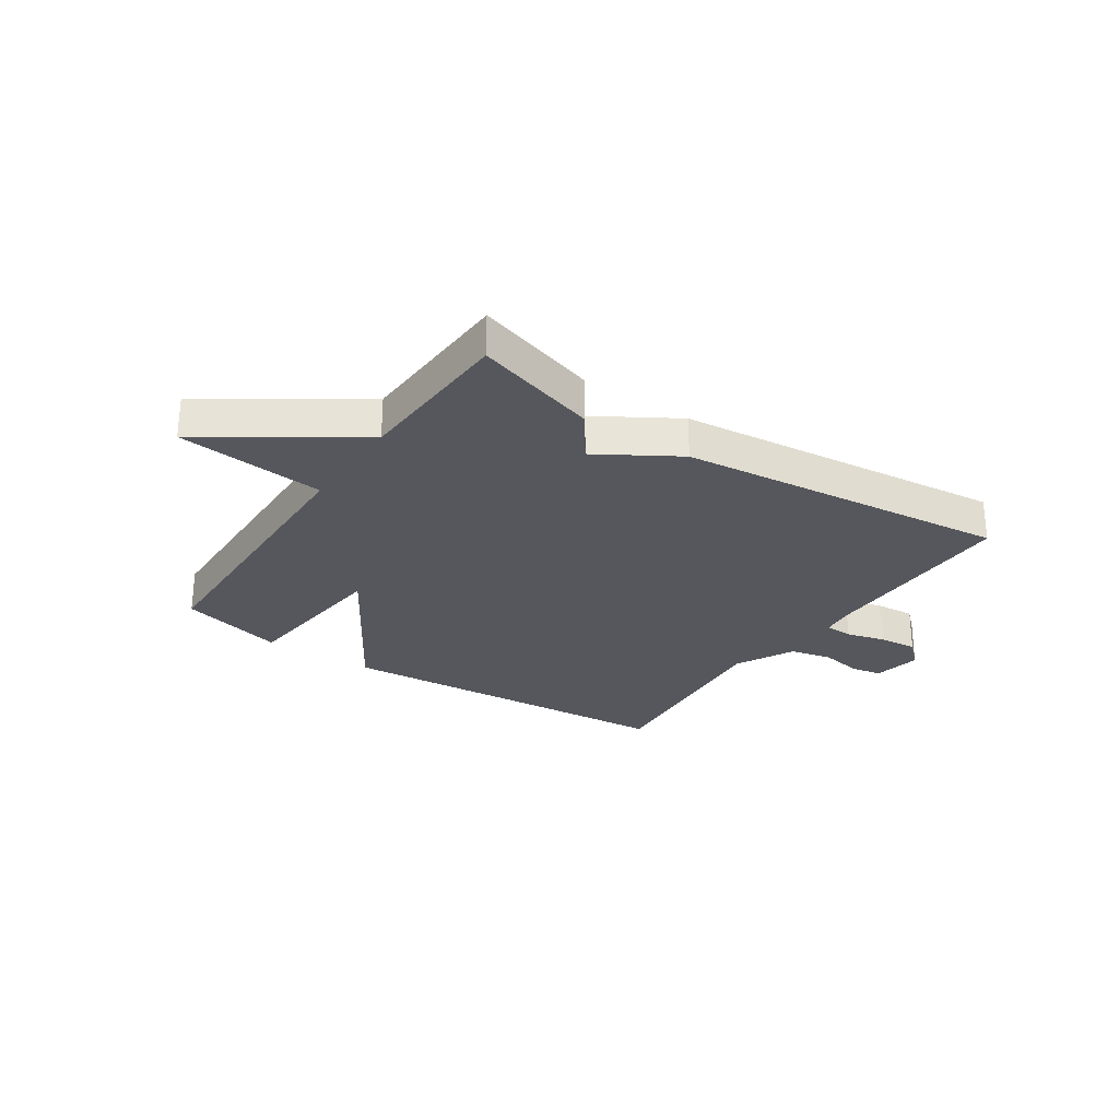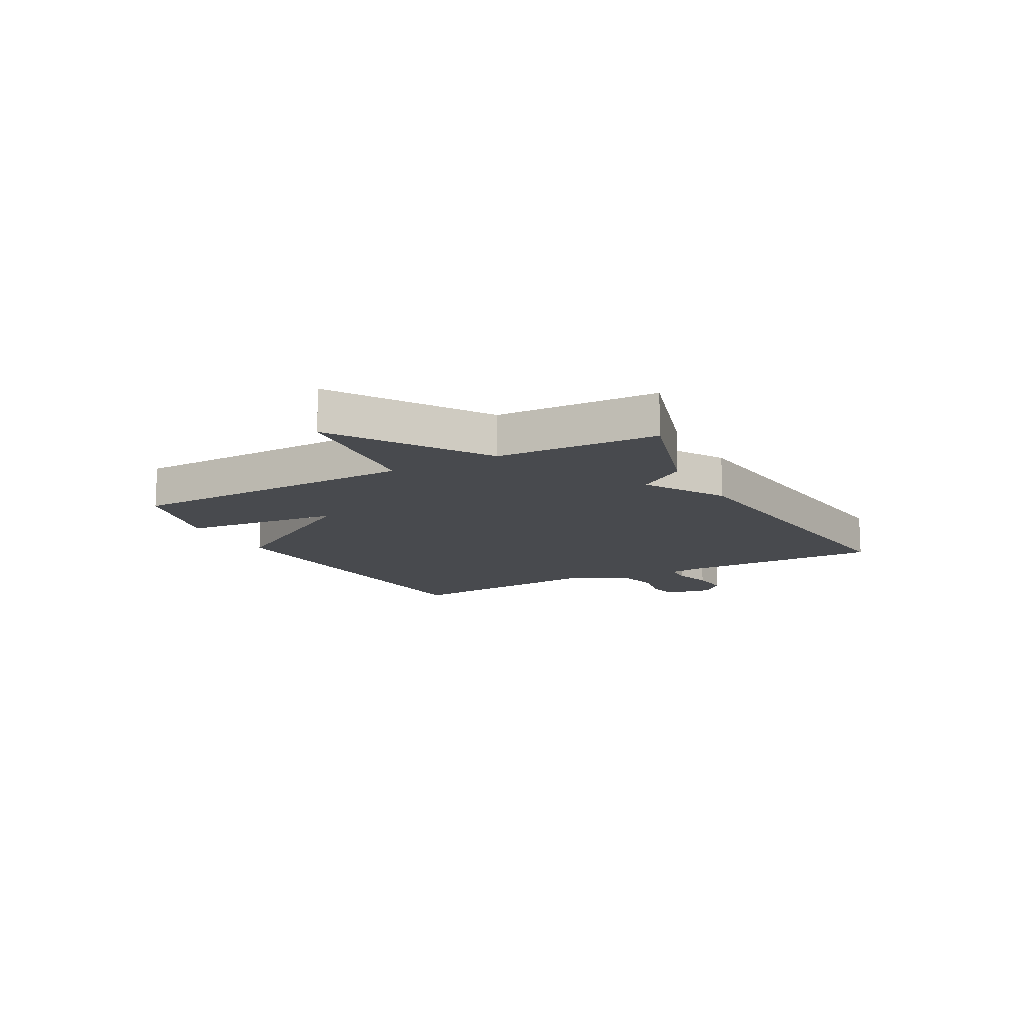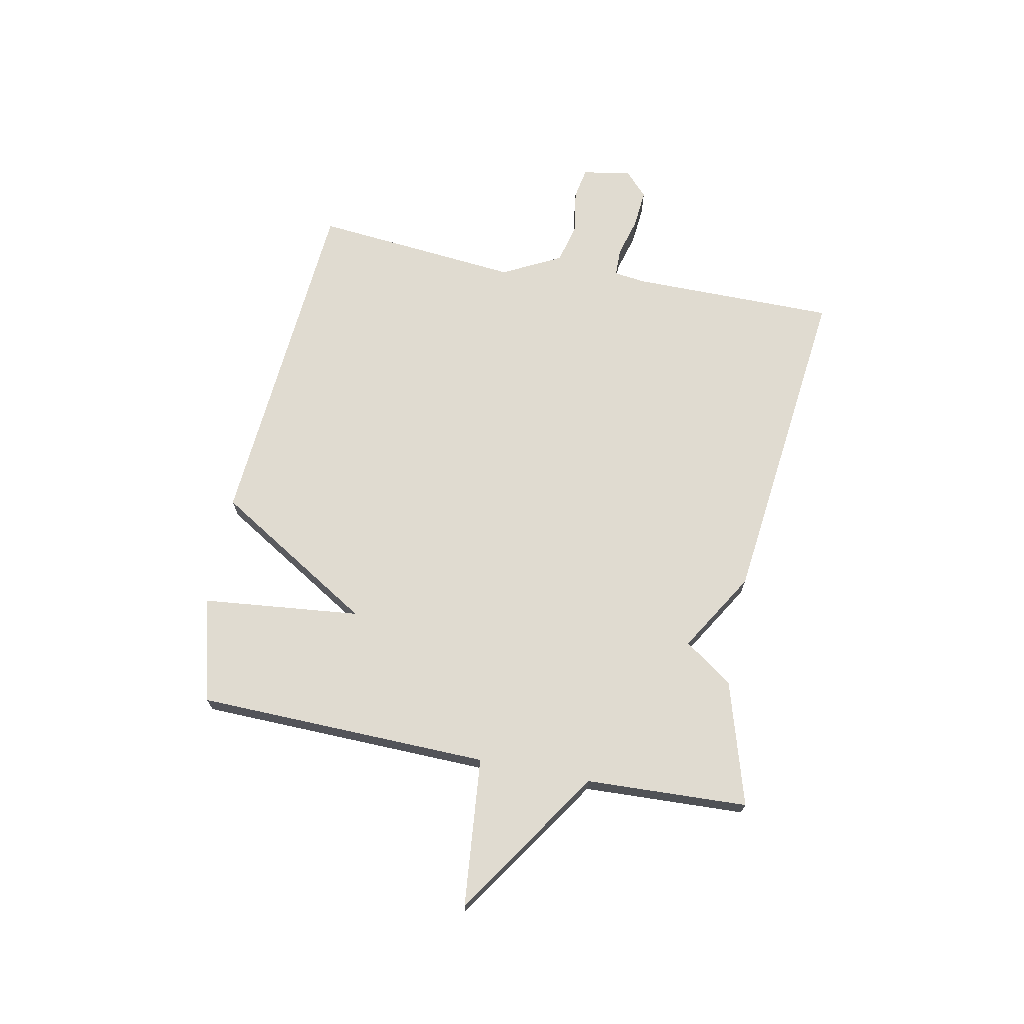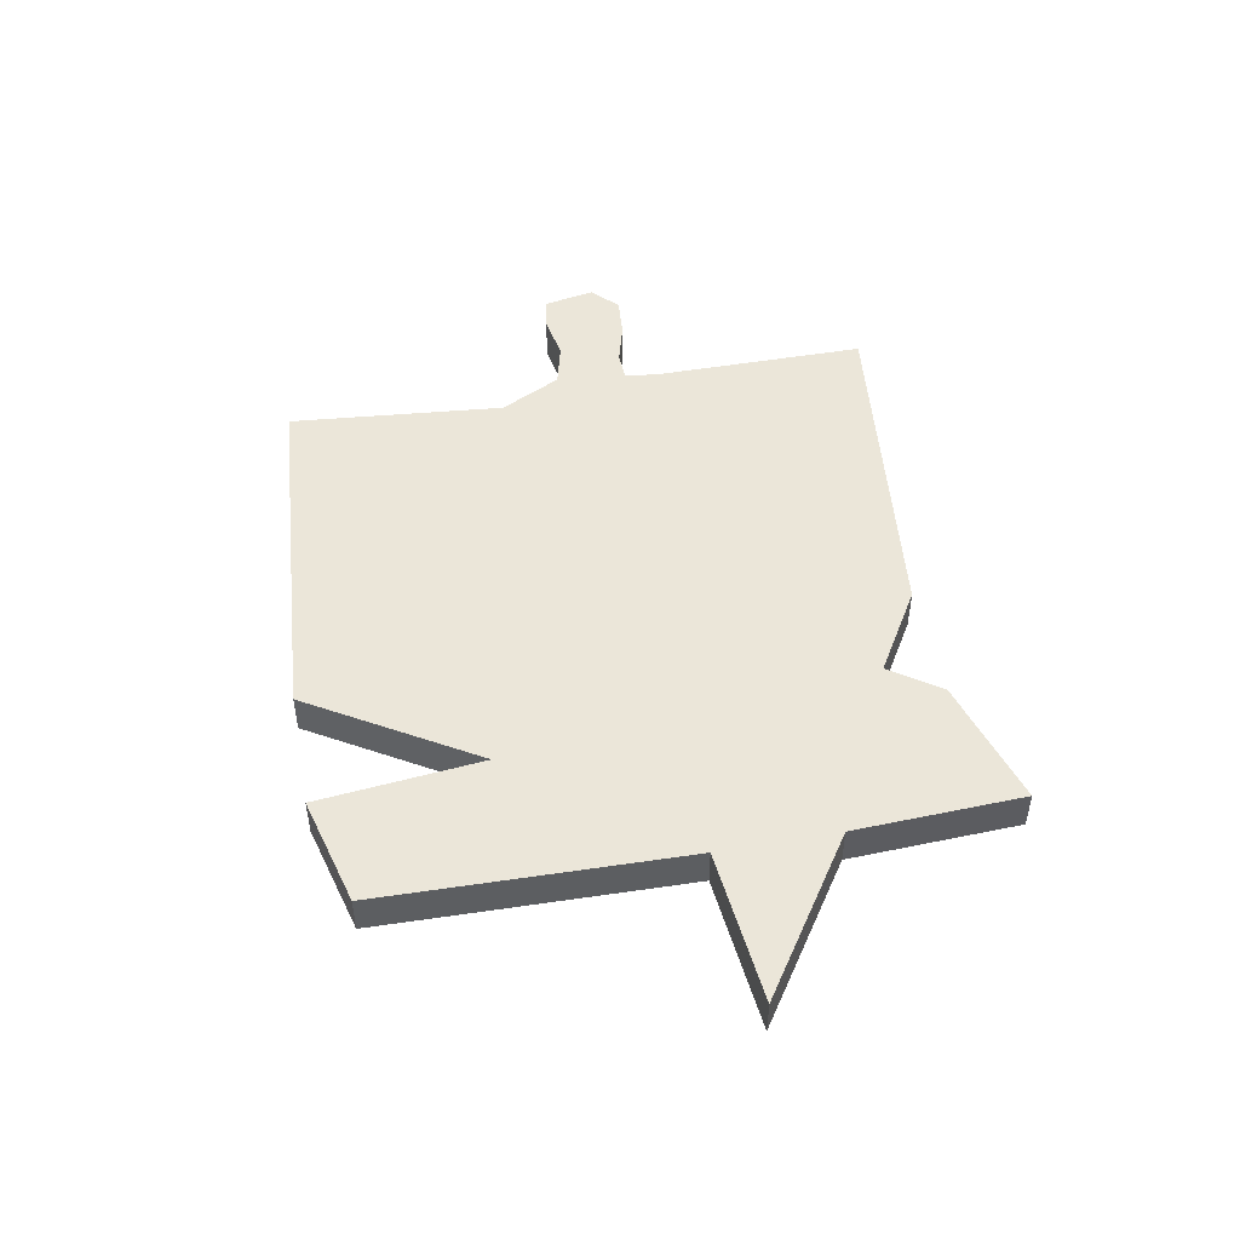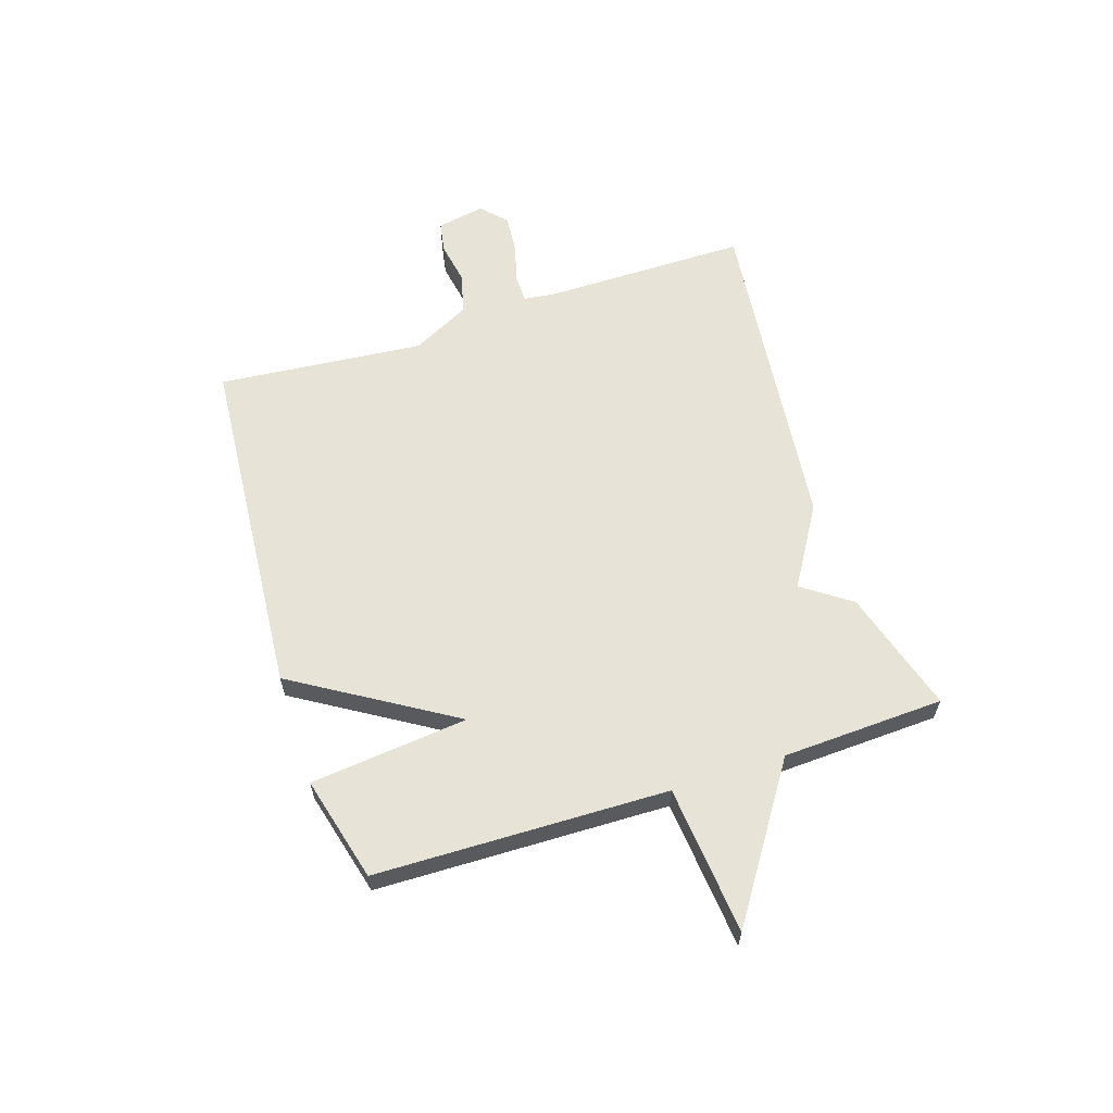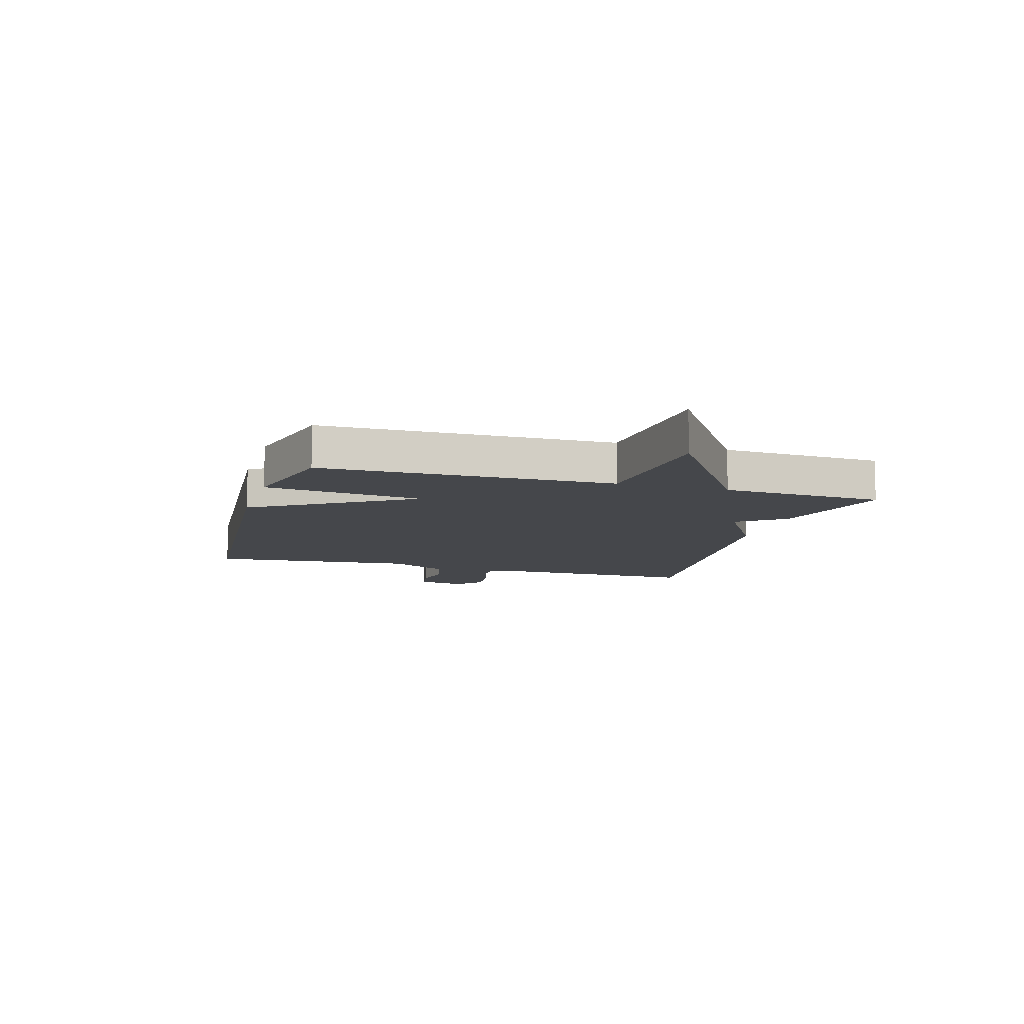
<metadata>
{"format":"obj","ext":"obj","renderer":"f3d","projection":"perspective","resolution":1024,"background":"white","views":[{"elev":-27.6,"azim":146.0,"up":"+Y"},{"elev":-13.2,"azim":118.4,"up":"+Y"},{"elev":70.1,"azim":101.2,"up":"+Y"},{"elev":48.4,"azim":79.3,"up":"+Y"},{"elev":61.5,"azim":72.0,"up":"+Y"},{"elev":-10.2,"azim":73.7,"up":"+Y"}]}
</metadata>
<code>
v 0.5 0.07 0.5
v 0.512 0.07 -0.015
v 0.774 0.07 -0.04
v 0.512 0.07 -0.215
v 0.5 0.07 -0.5
v 0.282 0.07 -0.435
v 0.222 0.07 -0.35
v 0.082 0.07 -0.435
v -0.5 0.07 -0.5
v -0.5 0.07 -0.14
v -0.507 0.07 -0.084
v -0.556 0.07 -0.083
v -0.625 0.07 -0.102
v -0.693 0.07 -0.108
v -0.737 0.07 -0.067
v -0.721 0.07 0.018
v -0.666 0.07 0.028
v -0.592 0.07 0.015
v -0.519 0.07 0.033
v -0.466 0.07 0.136
v -0.5 0.07 0.5
v 0.115 0.07 0.548
v 0.286 0.07 0.269
v 0.315 0.07 0.548
v 0.5 0 0.5
v 0.512 0 -0.015
v 0.774 0 -0.04
v 0.512 0 -0.215
v 0.5 0 -0.5
v 0.282 0 -0.435
v 0.222 0 -0.35
v 0.082 0 -0.435
v -0.5 0 -0.5
v -0.5 0 -0.14
v -0.507 0 -0.084
v -0.556 0 -0.083
v -0.625 0 -0.102
v -0.693 0 -0.108
v -0.737 0 -0.067
v -0.721 0 0.018
v -0.666 0 0.028
v -0.592 0 0.015
v -0.519 0 0.033
v -0.466 0 0.136
v -0.5 0 0.5
v 0.115 0 0.548
v 0.286 0 0.269
v 0.315 0 0.548
f 23 24 1 2
f 20 21 22 23
f 19 20 23 2
f 2 3 4
f 19 2 4
f 18 19 4
f 16 17 18
f 15 16 18
f 14 15 18
f 13 14 18
f 12 13 18
f 11 12 18
f 11 18 4
f 10 11 4
f 7 8 9 10
f 7 10 4
f 4 5 6 7
f 26 25 48 47
f 47 46 45 44
f 26 47 44 43
f 28 27 26
f 28 26 43
f 28 43 42
f 42 41 40
f 42 40 39
f 42 39 38
f 42 38 37
f 42 37 36
f 42 36 35
f 28 42 35
f 28 35 34
f 34 33 32 31
f 28 34 31
f 31 30 29 28
f 1 25 26 2
f 2 26 27 3
f 3 27 28 4
f 4 28 29 5
f 5 29 30 6
f 6 30 31 7
f 7 31 32 8
f 8 32 33 9
f 9 33 34 10
f 10 34 35 11
f 11 35 36 12
f 12 36 37 13
f 13 37 38 14
f 14 38 39 15
f 15 39 40 16
f 16 40 41 17
f 17 41 42 18
f 18 42 43 19
f 19 43 44 20
f 20 44 45 21
f 21 45 46 22
f 22 46 47 23
f 23 47 48 24
f 24 48 25 1

</code>
